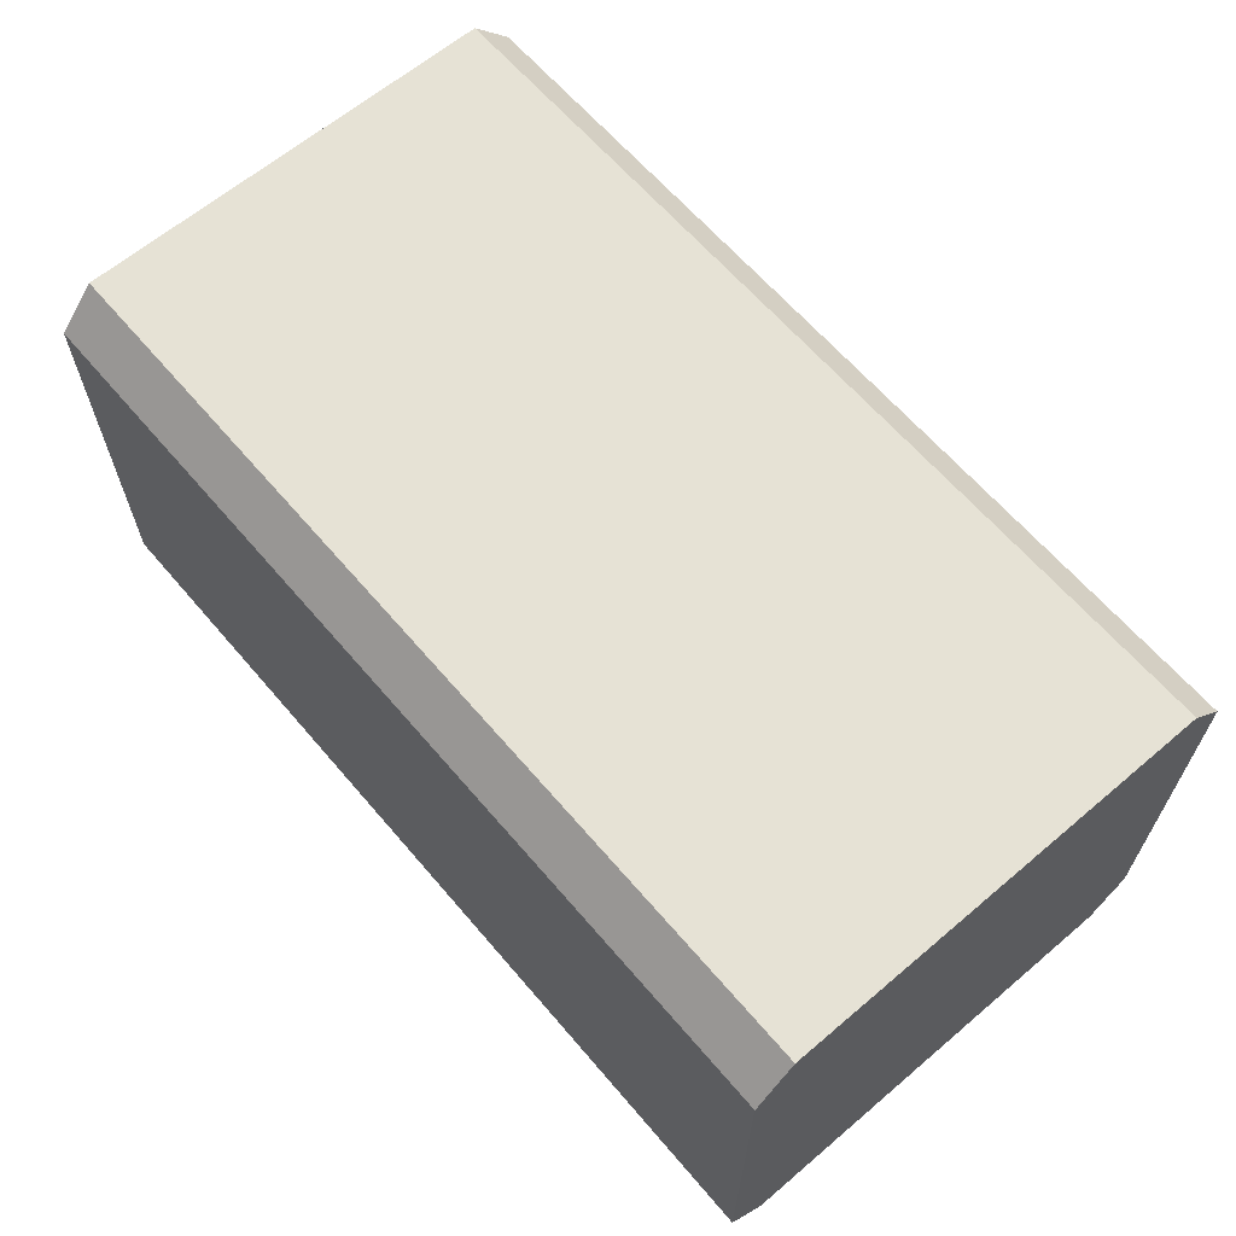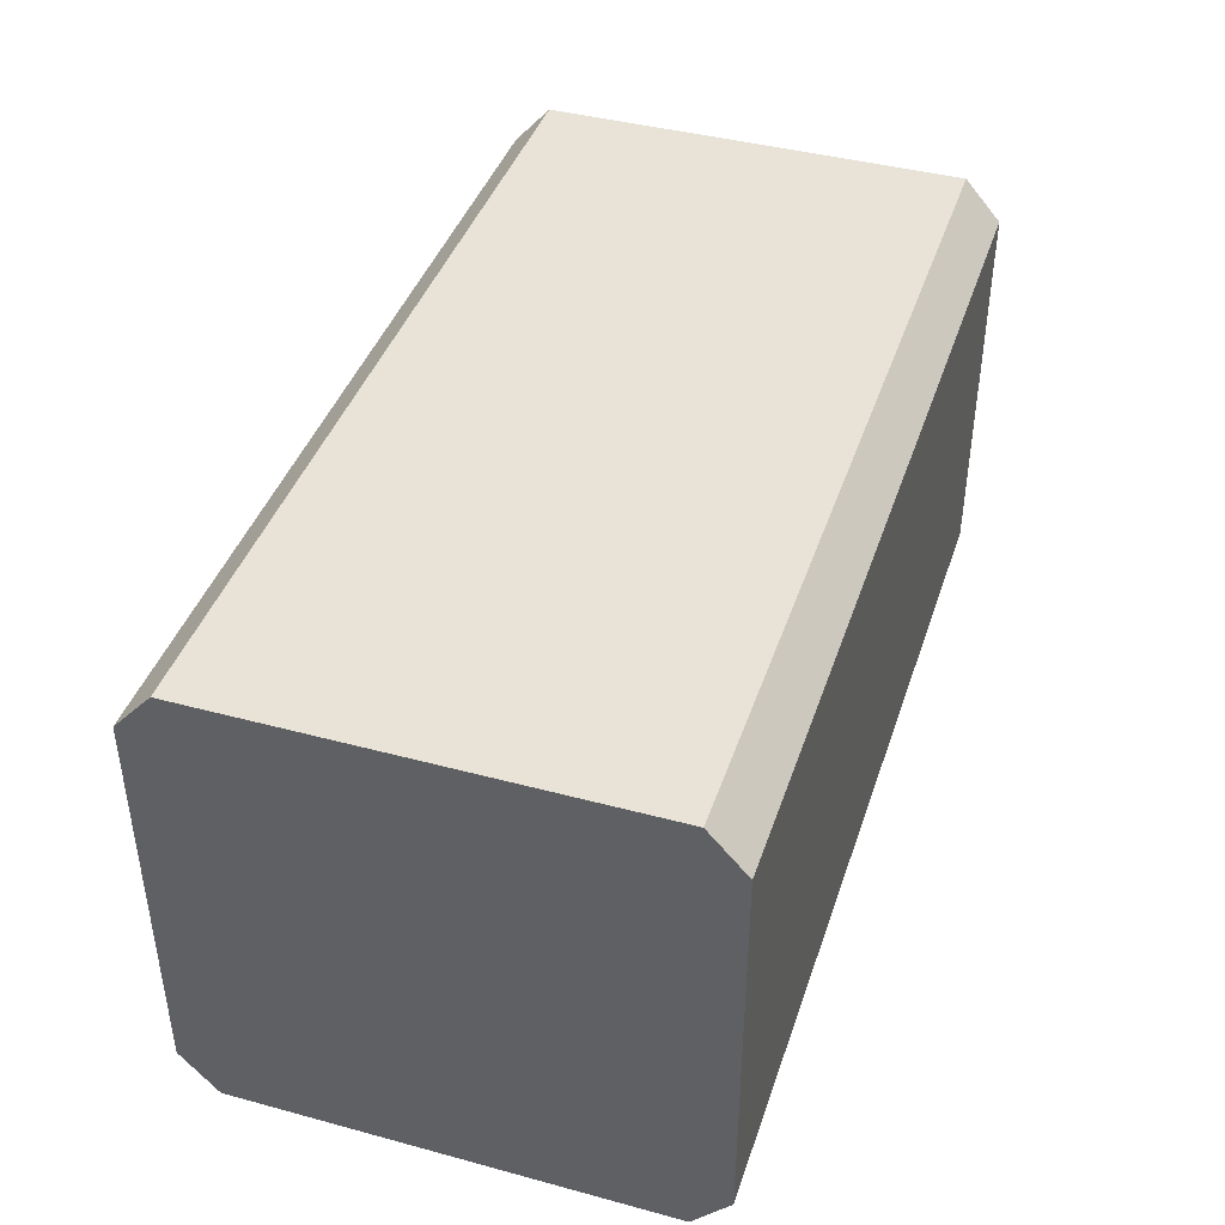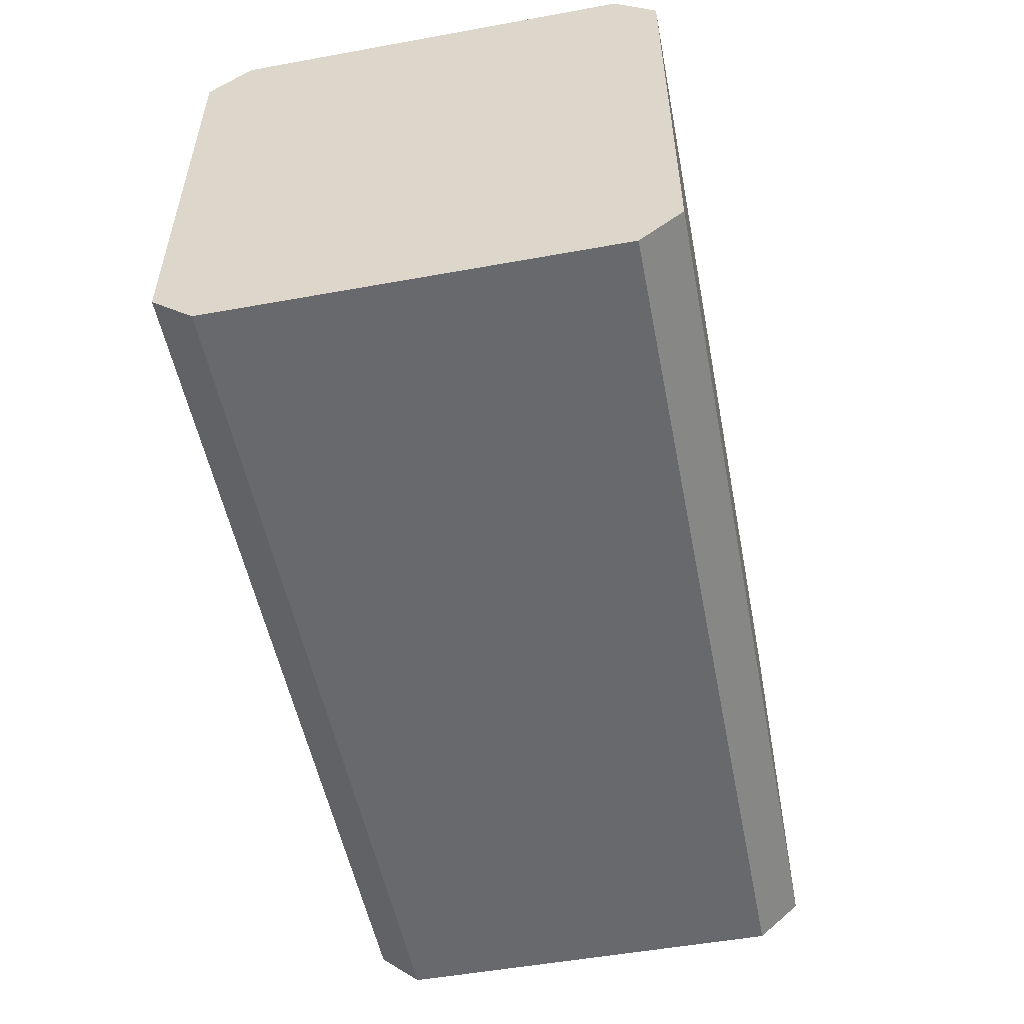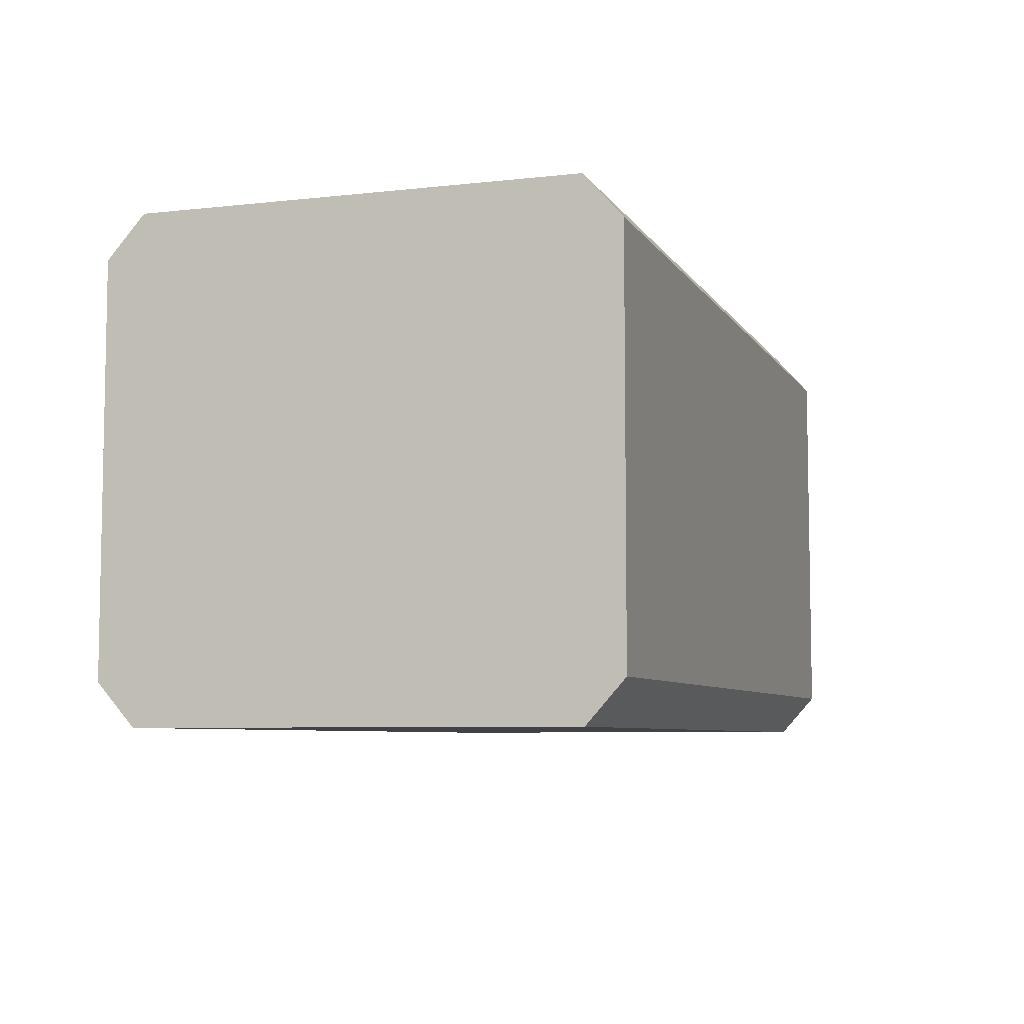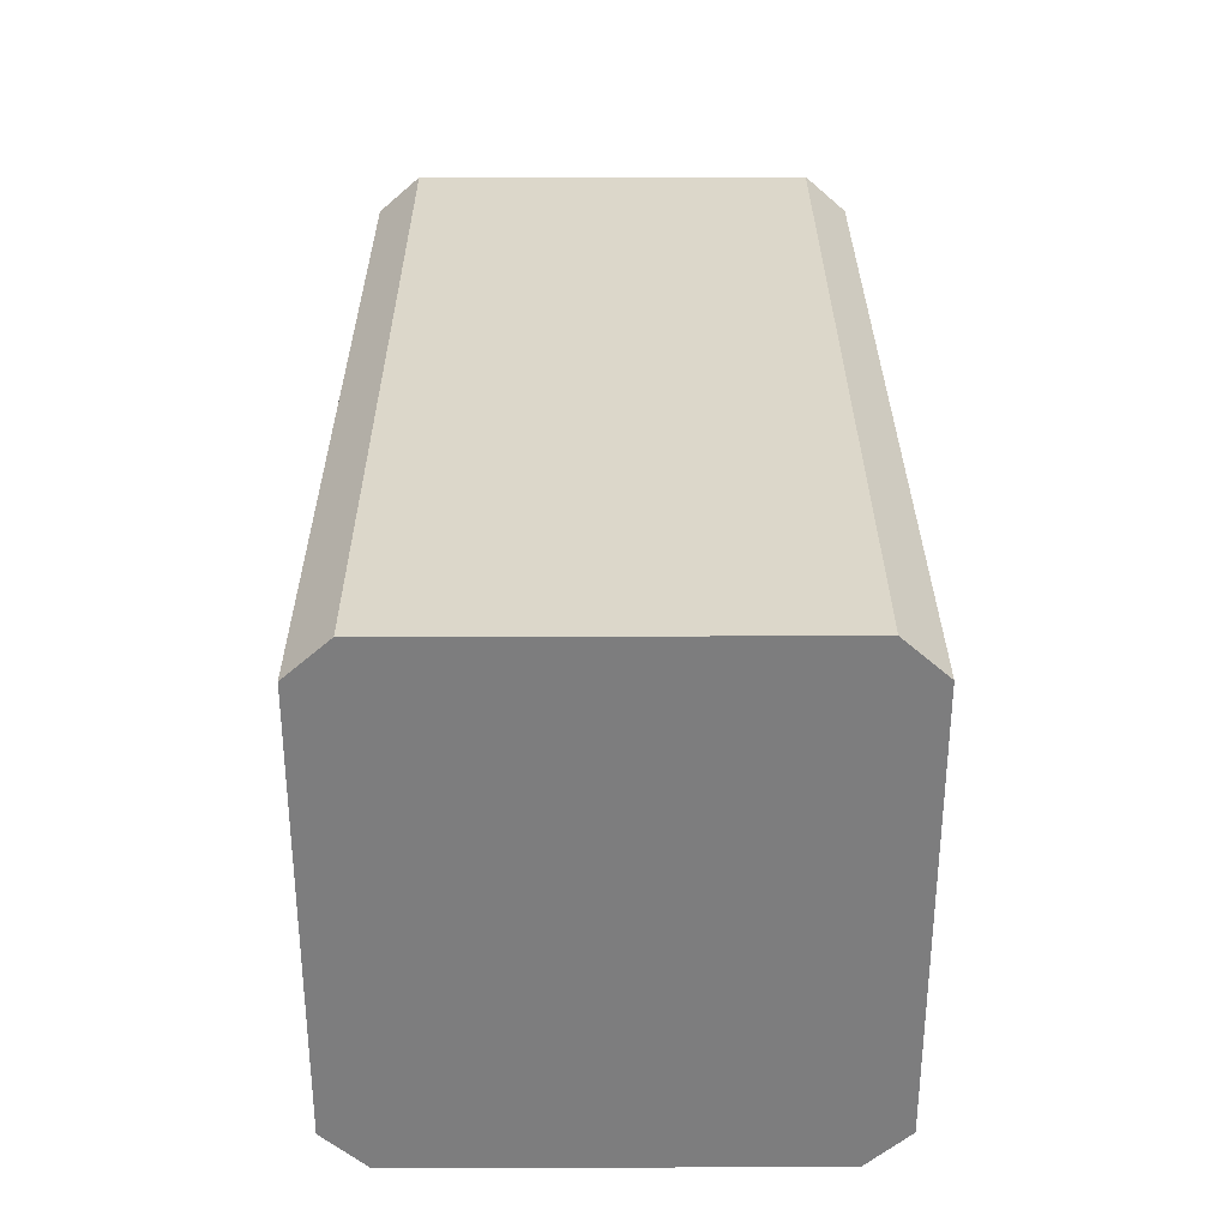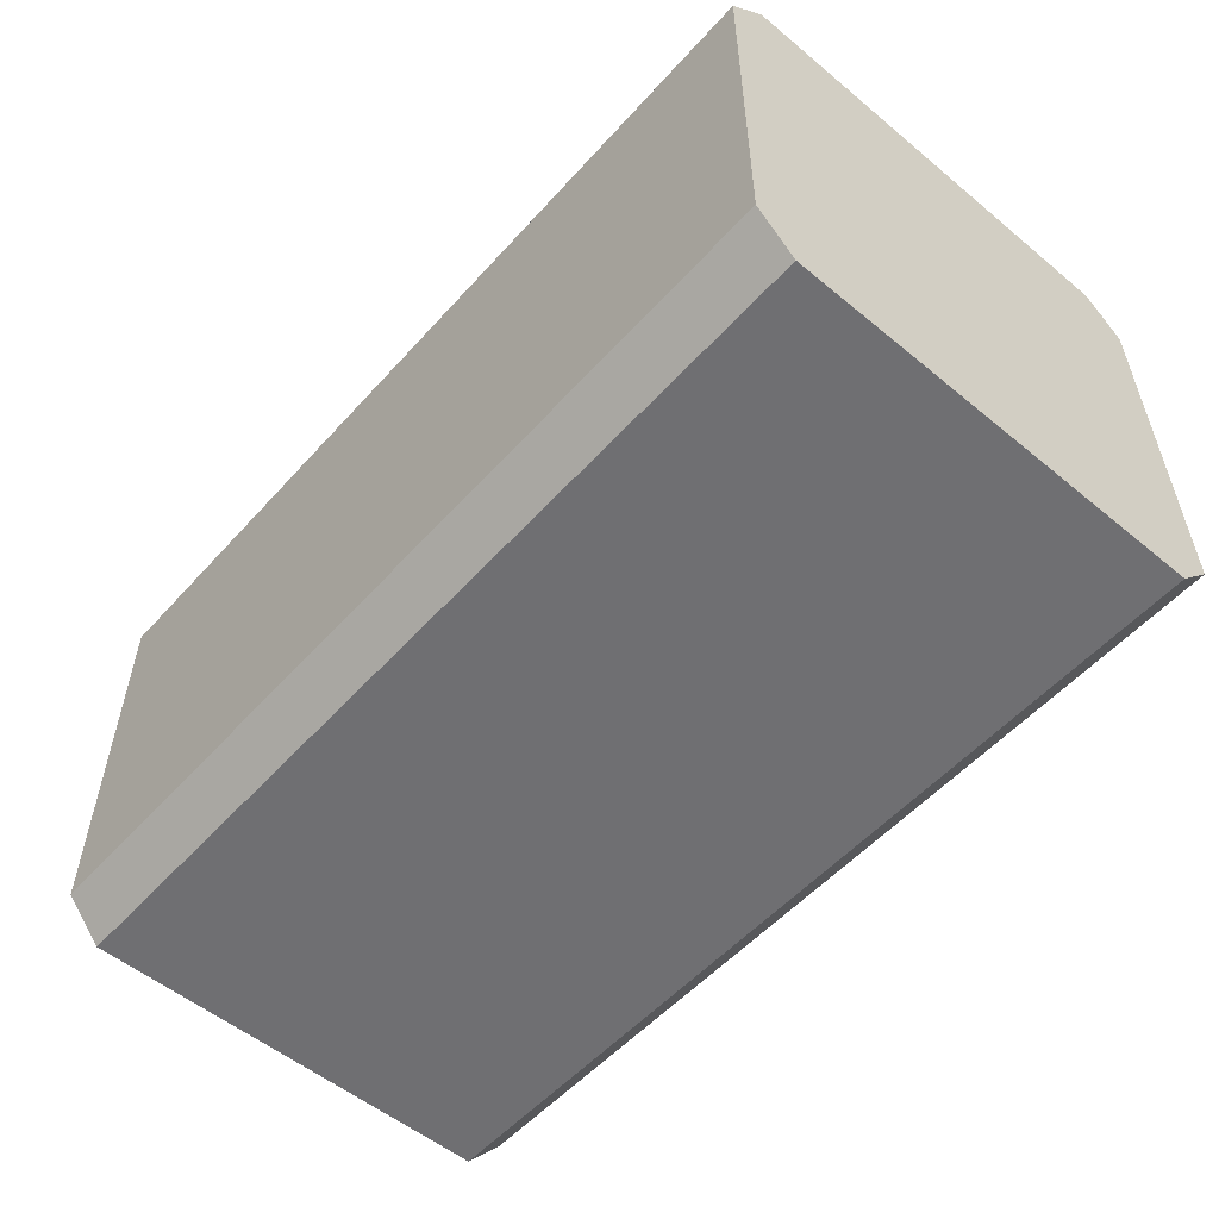
<metadata>
{"format":"obj","ext":"obj","renderer":"f3d","projection":"perspective","resolution":1024,"background":"white","views":[{"elev":64.0,"azim":49.5,"up":"+Y"},{"elev":41.7,"azim":108.0,"up":"+Y"},{"elev":-52.8,"azim":-79.0,"up":"+Z"},{"elev":-6.6,"azim":108.3,"up":"+Y"},{"elev":30.8,"azim":-90.2,"up":"+Z"},{"elev":-54.7,"azim":-131.1,"up":"+Y"}]}
</metadata>
<code>
o Container_Cube.001
v 4.908 0.2336 1.338
v 4.908 0.01031 1.14
v 4.908 2.565 1.14
v 4.908 2.342 1.338
v 0.09223 0.01031 1.14
v 0.09223 0.2336 1.338
v 0.09223 2.342 1.338
v 0.09223 2.565 1.14
v 4.908 0.01031 -1.14
v 4.908 0.2336 -1.338
v 4.908 2.342 -1.338
v 4.908 2.565 -1.14
v 0.09223 0.2336 -1.338
v 0.09223 0.01031 -1.14
v 0.09223 2.565 -1.14
v 0.09223 2.342 -1.338
f 4 11 12 3
f 13 16 11 10
f 15 8 3 12
f 1 4 7 6
f 16 7 8 15
f 5 2 1 6
f 3 8 7 4
f 9 14 13 10
f 15 12 11 16
f 5 14 9 2
f 10 11 4 1
f 9 10 1 2
f 6 7 16 13
f 5 6 13 14

</code>
